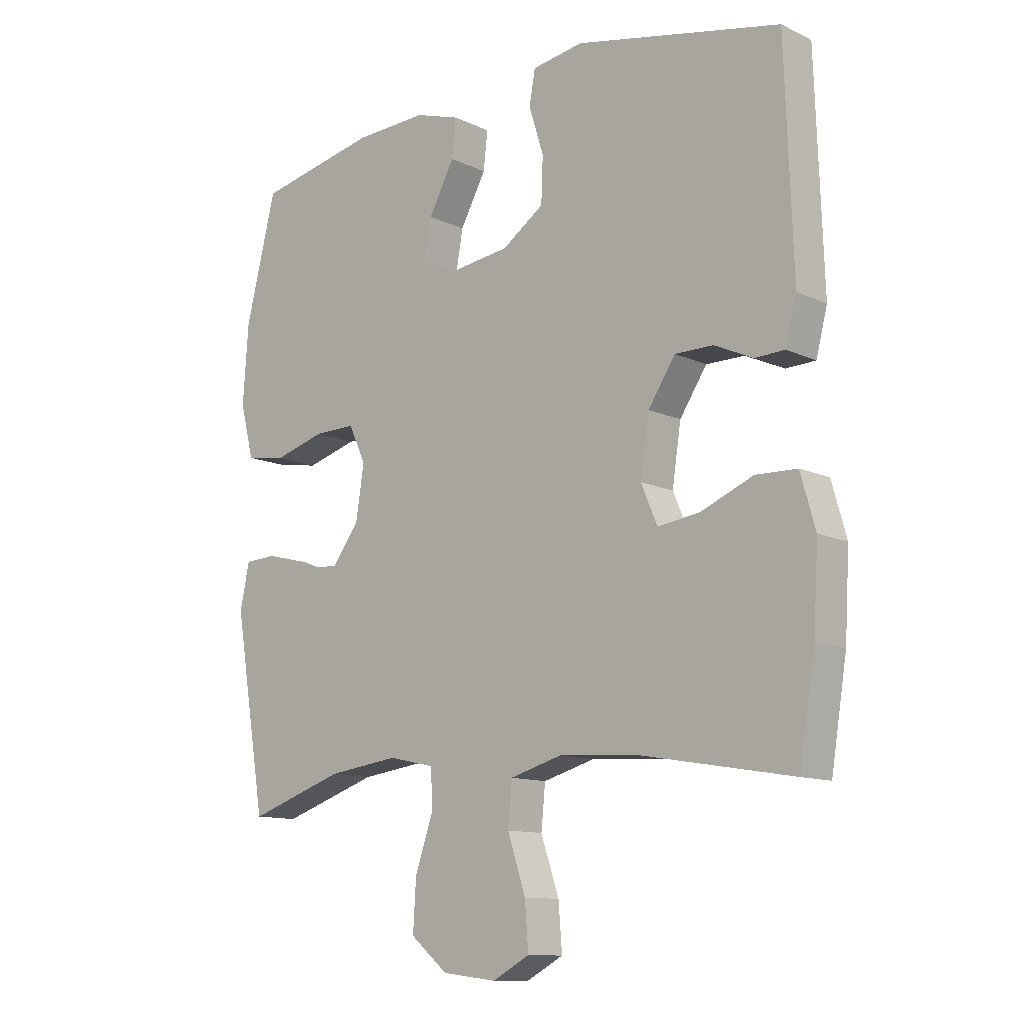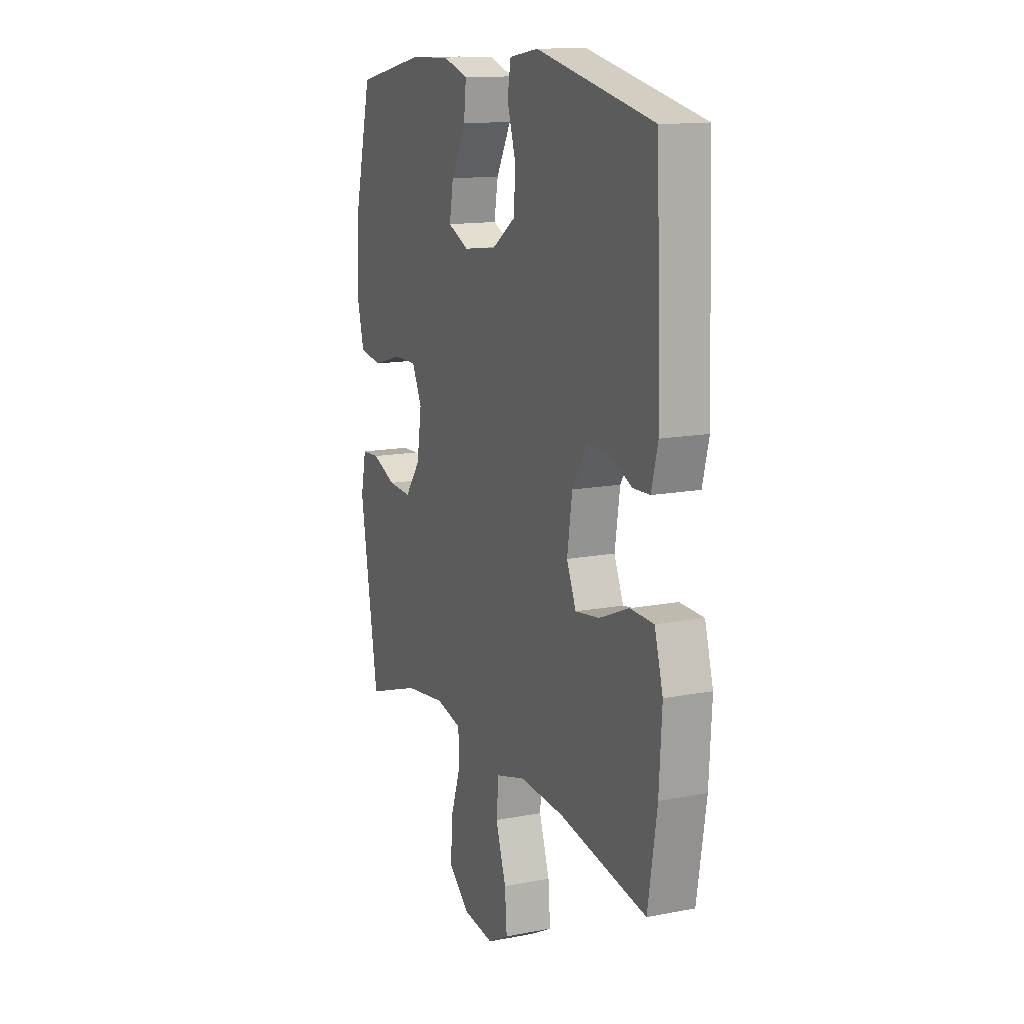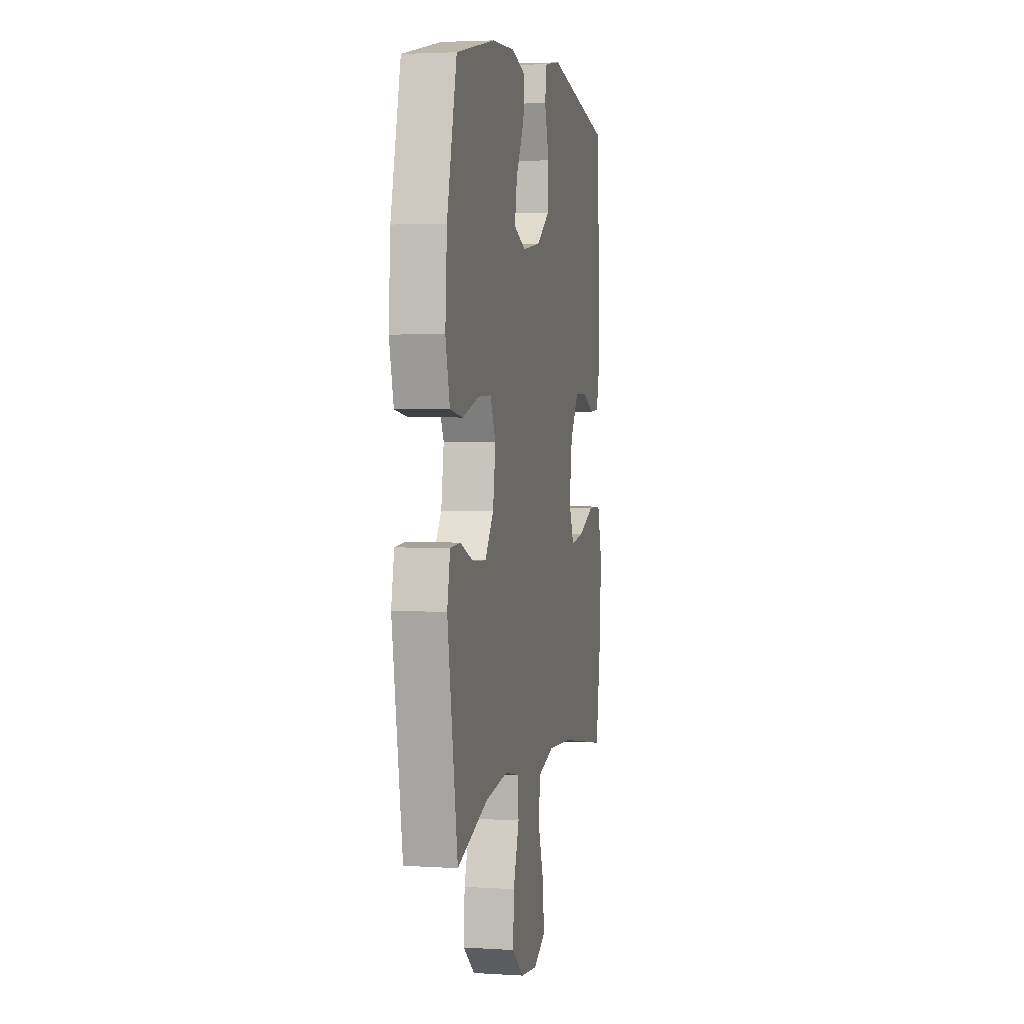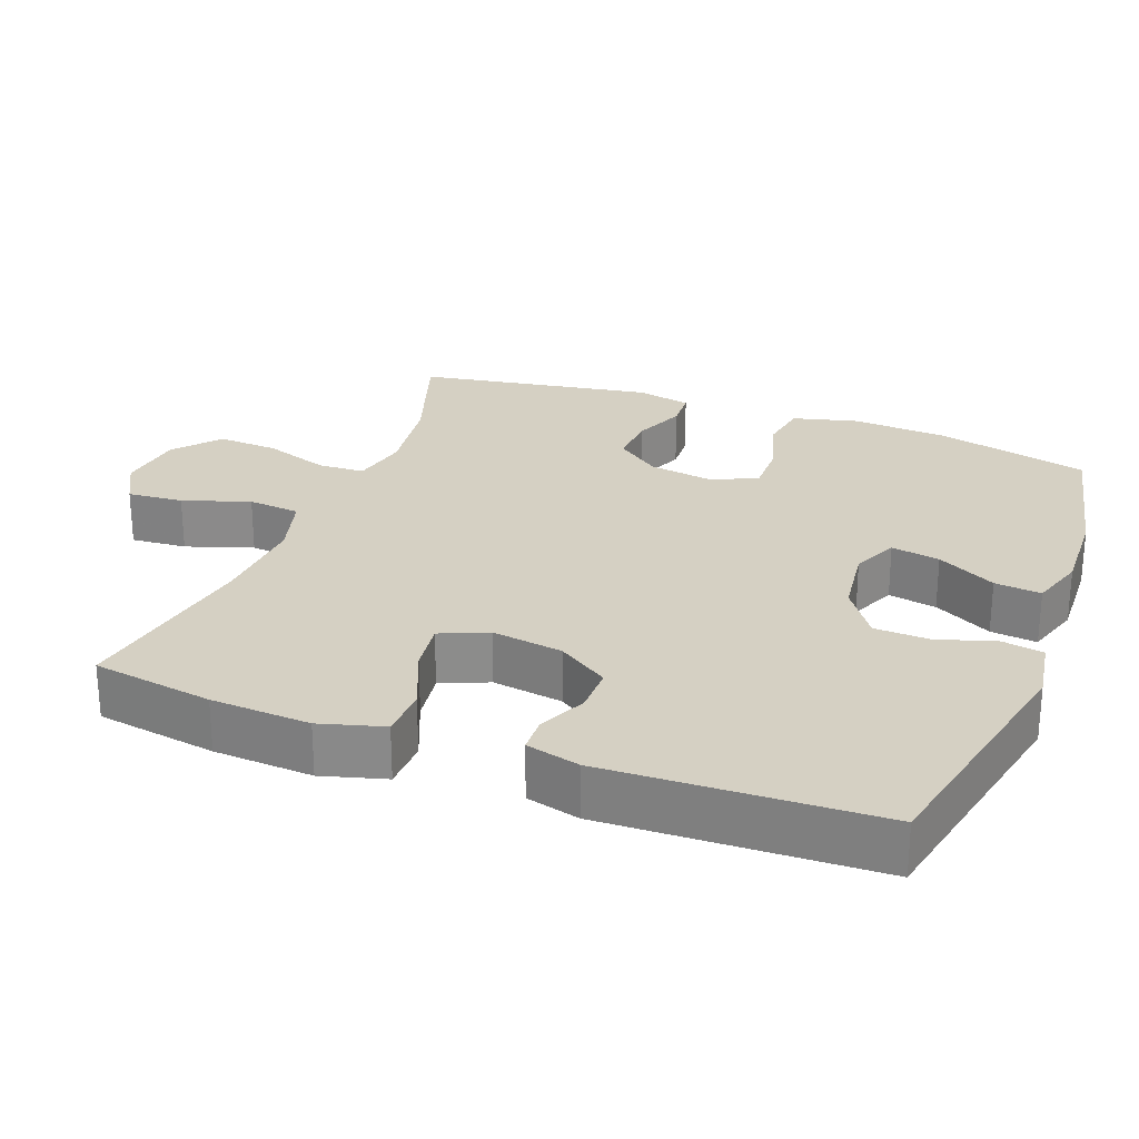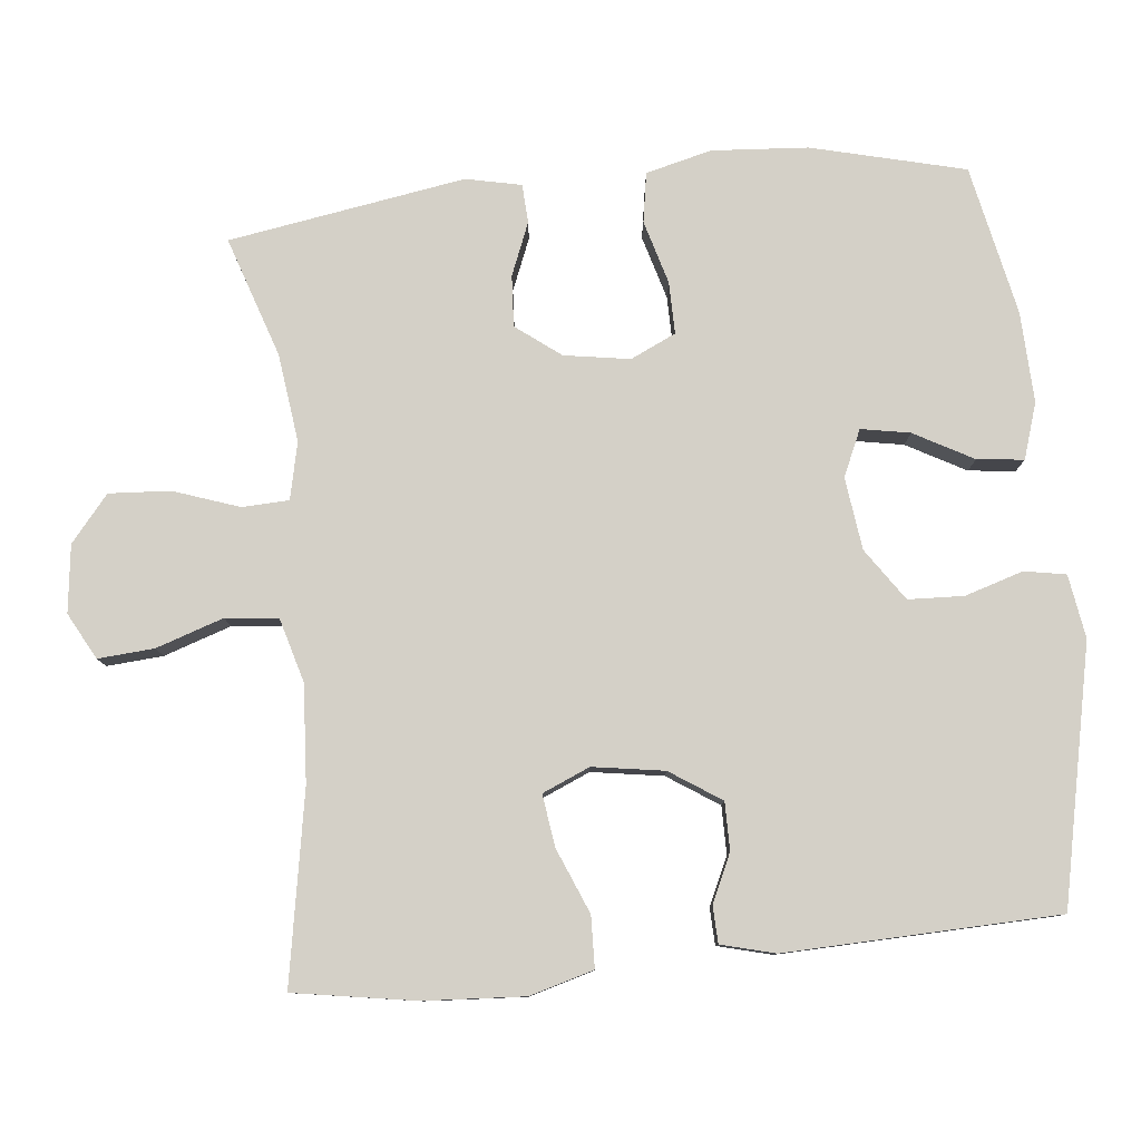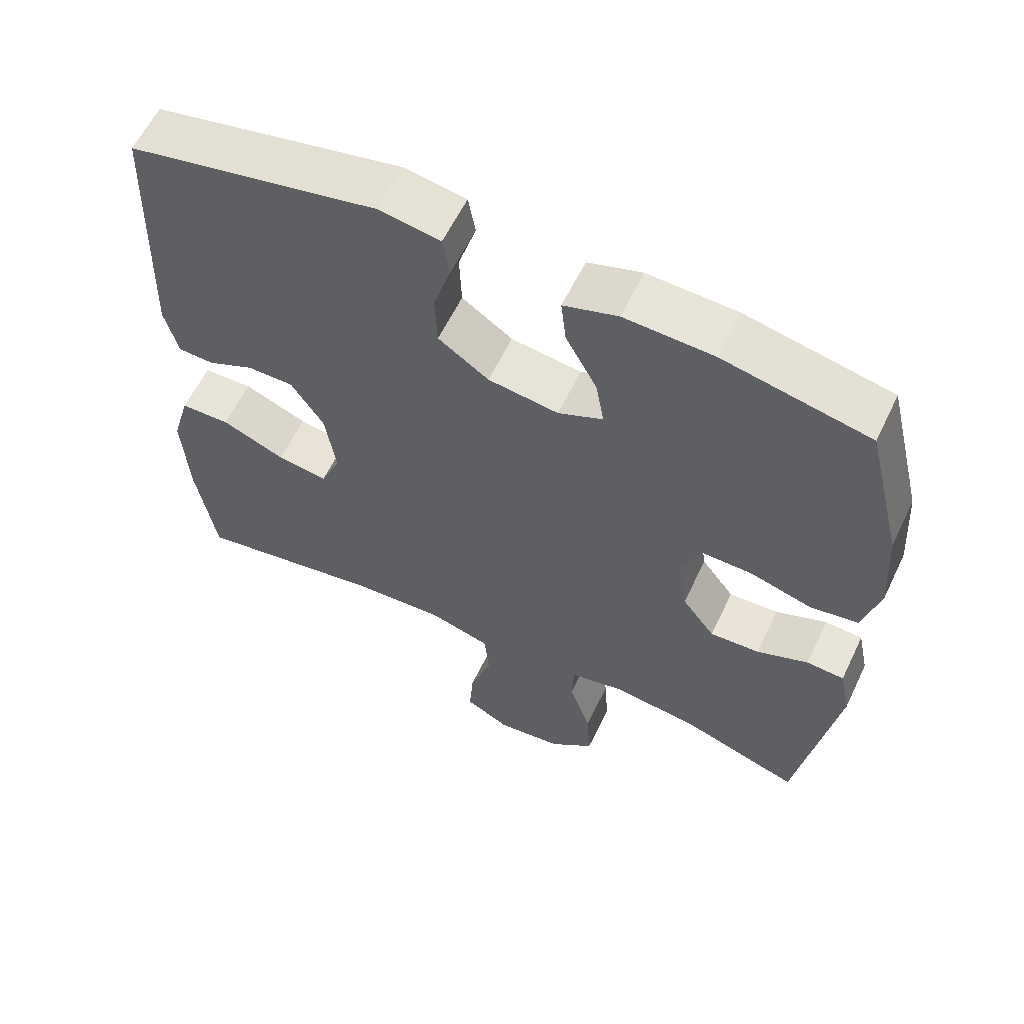
<metadata>
{"format":"obj","ext":"obj","renderer":"f3d","projection":"perspective","resolution":1024,"background":"white","views":[{"elev":-11.7,"azim":-138.1,"up":"+Z"},{"elev":13.8,"azim":-113.4,"up":"+Z"},{"elev":3.4,"azim":102.0,"up":"+Z"},{"elev":26.1,"azim":-69.2,"up":"+Y"},{"elev":79.9,"azim":-95.7,"up":"+Y"},{"elev":60.1,"azim":25.6,"up":"+Z"}]}
</metadata>
<code>
v 0.5 0.07 0.5
v 0.552 0.07 0.29
v 0.561 0.07 0.158
v 0.538 0.07 0.068
v 0.47 0.07 0.057
v 0.383 0.07 0.082
v 0.312 0.07 0.083
v 0.283 0.07 0.021
v 0.297 0.07 -0.069
v 0.343 0.07 -0.13
v 0.413 0.07 -0.126
v 0.485 0.07 -0.097
v 0.538 0.07 -0.1
v 0.554 0.07 -0.176
v 0.5 0.07 -0.5
v 0.336 0.07 -0.445
v 0.215 0.07 -0.429
v 0.137 0.07 -0.446
v 0.134 0.07 -0.51
v 0.165 0.07 -0.6
v 0.17 0.07 -0.684
v 0.107 0.07 -0.736
v 0.015 0.07 -0.747
v -0.048 0.07 -0.713
v -0.042 0.07 -0.636
v -0.011 0.07 -0.544
v -0.018 0.07 -0.472
v -0.106 0.07 -0.447
v -0.239 0.07 -0.455
v -0.5 0.07 -0.5
v -0.527 0.07 -0.333
v -0.535 0.07 -0.196
v -0.51 0.07 -0.108
v -0.44 0.07 -0.106
v -0.351 0.07 -0.143
v -0.28 0.07 -0.153
v -0.252 0.07 -0.088
v -0.267 0.07 0.01
v -0.313 0.07 0.08
v -0.378 0.07 0.08
v -0.444 0.07 0.05
v -0.494 0.07 0.052
v -0.513 0.07 0.126
v -0.5 0.07 0.5
v -0.15 0.07 0.573
v -0.063 0.07 0.559
v -0.053 0.07 0.502
v -0.078 0.07 0.422
v -0.075 0.07 0.346
v -0.004 0.07 0.297
v 0.095 0.07 0.284
v 0.158 0.07 0.312
v 0.146 0.07 0.379
v 0.102 0.07 0.46
v 0.095 0.07 0.524
v 0.171 0.07 0.548
v 0.295 0.07 0.543
v 0.5 0 0.5
v 0.552 0 0.29
v 0.561 0 0.158
v 0.538 0 0.068
v 0.47 0 0.057
v 0.383 0 0.082
v 0.312 0 0.083
v 0.283 0 0.021
v 0.297 0 -0.069
v 0.343 0 -0.13
v 0.413 0 -0.126
v 0.485 0 -0.097
v 0.538 0 -0.1
v 0.554 0 -0.176
v 0.5 0 -0.5
v 0.336 0 -0.445
v 0.215 0 -0.429
v 0.137 0 -0.446
v 0.134 0 -0.51
v 0.165 0 -0.6
v 0.17 0 -0.684
v 0.107 0 -0.736
v 0.015 0 -0.747
v -0.048 0 -0.713
v -0.042 0 -0.636
v -0.011 0 -0.544
v -0.018 0 -0.472
v -0.106 0 -0.447
v -0.239 0 -0.455
v -0.5 0 -0.5
v -0.527 0 -0.333
v -0.535 0 -0.196
v -0.51 0 -0.108
v -0.44 0 -0.106
v -0.351 0 -0.143
v -0.28 0 -0.153
v -0.252 0 -0.088
v -0.267 0 0.01
v -0.313 0 0.08
v -0.378 0 0.08
v -0.444 0 0.05
v -0.494 0 0.052
v -0.513 0 0.126
v -0.5 0 0.5
v -0.15 0 0.573
v -0.063 0 0.559
v -0.053 0 0.502
v -0.078 0 0.422
v -0.075 0 0.346
v -0.004 0 0.297
v 0.095 0 0.284
v 0.158 0 0.312
v 0.146 0 0.379
v 0.102 0 0.46
v 0.095 0 0.524
v 0.171 0 0.548
v 0.295 0 0.543
f 4 5 6
f 3 4 6
f 2 3 6
f 1 2 6
f 57 1 6
f 56 57 6
f 55 56 6
f 54 55 6
f 53 54 6
f 52 53 6 7
f 51 52 7 8
f 50 51 8 9
f 49 50 9 10
f 46 47 48
f 45 46 48
f 44 45 48
f 43 44 48
f 42 43 48
f 41 42 48
f 40 41 48
f 39 40 48 49
f 38 39 49 10
f 33 34 35
f 32 33 35
f 31 32 35
f 30 31 35
f 29 30 35
f 28 29 35 36
f 27 28 36 37
f 24 25 26
f 23 24 26
f 22 23 26
f 21 22 26
f 20 21 26
f 19 20 26
f 18 19 26 27
f 37 38 10
f 27 37 10
f 18 27 10
f 17 18 10
f 14 15 16
f 13 14 16
f 12 13 16
f 11 12 16
f 10 11 16 17
f 63 62 61
f 63 61 60
f 63 60 59
f 63 59 58
f 63 58 114
f 63 114 113
f 63 113 112
f 63 112 111
f 63 111 110
f 64 63 110 109
f 65 64 109 108
f 66 65 108 107
f 67 66 107 106
f 105 104 103
f 105 103 102
f 105 102 101
f 105 101 100
f 105 100 99
f 105 99 98
f 105 98 97
f 106 105 97 96
f 67 106 96 95
f 92 91 90
f 92 90 89
f 92 89 88
f 92 88 87
f 92 87 86
f 93 92 86 85
f 94 93 85 84
f 83 82 81
f 83 81 80
f 83 80 79
f 83 79 78
f 83 78 77
f 83 77 76
f 84 83 76 75
f 67 95 94
f 67 94 84
f 67 84 75
f 67 75 74
f 73 72 71
f 73 71 70
f 73 70 69
f 73 69 68
f 74 73 68 67
f 1 58 59 2
f 2 59 60 3
f 3 60 61 4
f 4 61 62 5
f 5 62 63 6
f 6 63 64 7
f 7 64 65 8
f 8 65 66 9
f 9 66 67 10
f 10 67 68 11
f 11 68 69 12
f 12 69 70 13
f 13 70 71 14
f 14 71 72 15
f 15 72 73 16
f 16 73 74 17
f 17 74 75 18
f 18 75 76 19
f 19 76 77 20
f 20 77 78 21
f 21 78 79 22
f 22 79 80 23
f 23 80 81 24
f 24 81 82 25
f 25 82 83 26
f 26 83 84 27
f 27 84 85 28
f 28 85 86 29
f 29 86 87 30
f 30 87 88 31
f 31 88 89 32
f 32 89 90 33
f 33 90 91 34
f 34 91 92 35
f 35 92 93 36
f 36 93 94 37
f 37 94 95 38
f 38 95 96 39
f 39 96 97 40
f 40 97 98 41
f 41 98 99 42
f 42 99 100 43
f 43 100 101 44
f 44 101 102 45
f 45 102 103 46
f 46 103 104 47
f 47 104 105 48
f 48 105 106 49
f 49 106 107 50
f 50 107 108 51
f 51 108 109 52
f 52 109 110 53
f 53 110 111 54
f 54 111 112 55
f 55 112 113 56
f 56 113 114 57
f 57 114 58 1

</code>
